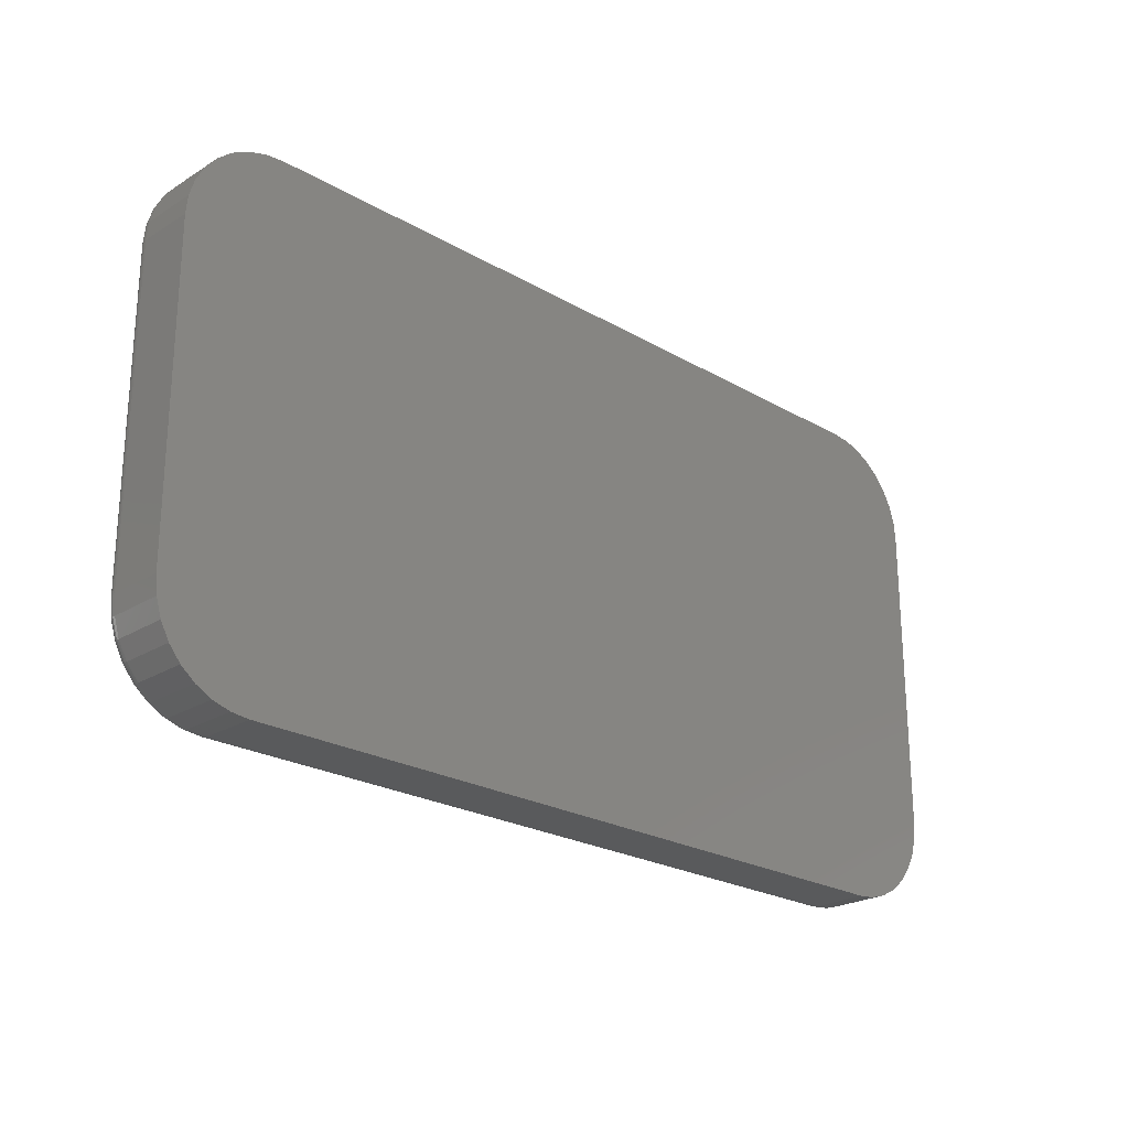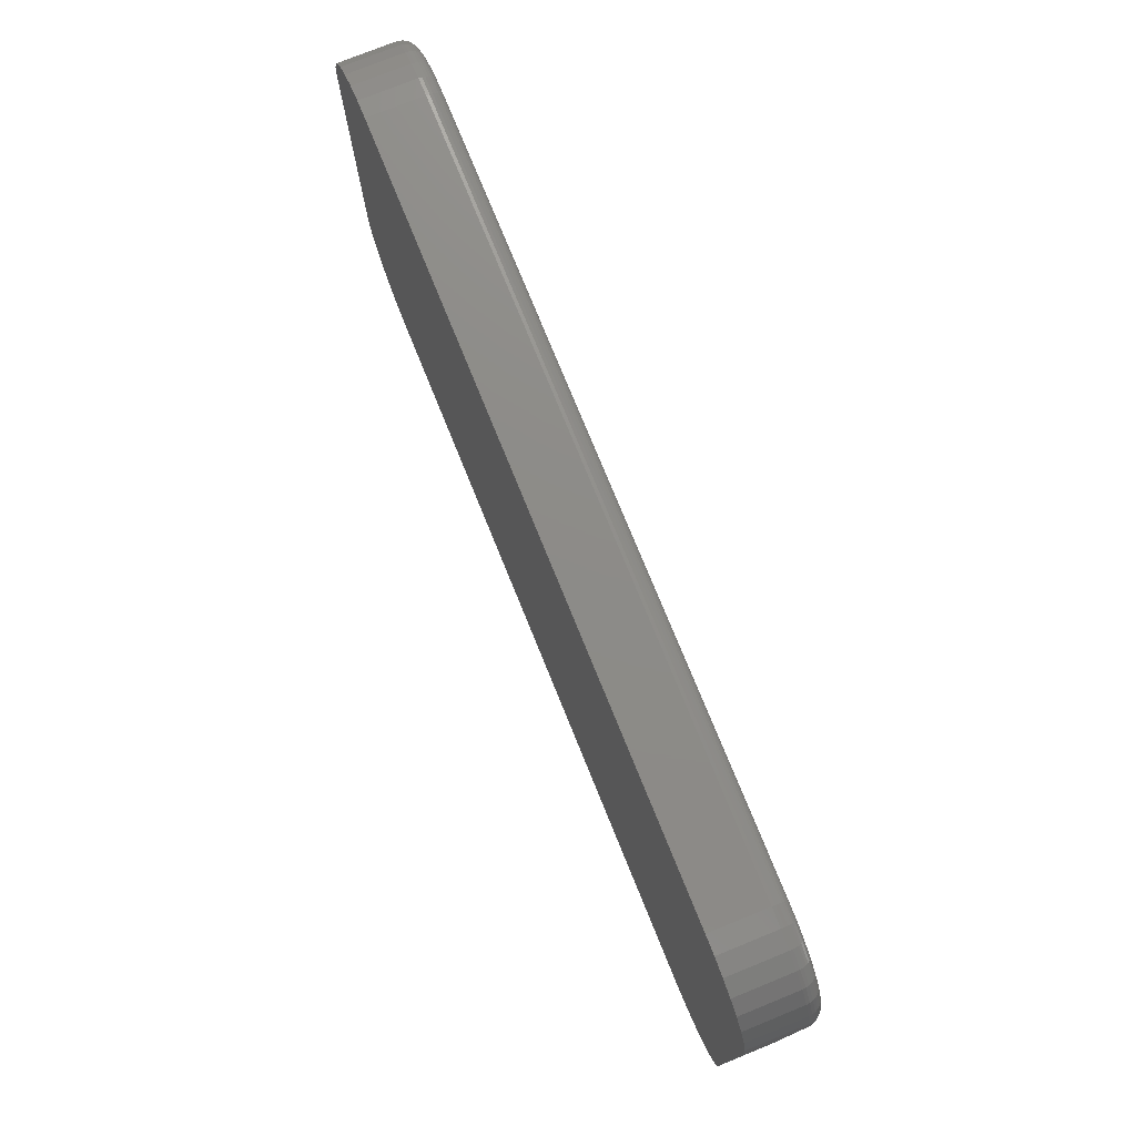
<metadata>
{"format":"stl","ext":"stl","renderer":"f3d","projection":"perspective","resolution":1024,"background":"white","views":[{"elev":-23.5,"azim":135.8,"up":"+Z"},{"elev":75.6,"azim":-112.1,"up":"+Z"}]}
</metadata>
<code>
# stl→obj: 360 verts, 716 faces
v 0.1595 1.276e-16 0.081
v -0.5807 4.533e-17 0.07953
v 0.1745 1.292e-16 0.07953
v -0.5658 4.707e-17 0.081
v -0.5658 2.132e-17 -0.3828
v 0.1745 1.036e-16 -0.3813
v -0.5807 1.974e-17 -0.3813
v 0.1595 1.018e-16 -0.3828
v -0.5951 4.349e-17 0.07518
v 0.1888 1.305e-16 0.07518
v -0.6083 4.163e-17 0.06811
v 0.202 1.316e-16 0.06811
v -0.6199 3.982e-17 0.0586
v 0.2136 1.324e-16 0.0586
v 0.2136 1.091e-16 -0.3604
v -0.6083 1.732e-17 -0.3699
v 0.202 1.073e-16 -0.3699
v -0.5951 1.839e-17 -0.377
v 0.1888 1.054e-16 -0.377
v 0.2231 1.328e-16 0.04701
v -0.6294 3.812e-17 0.04701
v 0.2302 1.328e-16 0.03379
v -0.6364 3.66e-17 0.03379
v 0.2346 1.325e-16 0.01944
v -0.6408 3.532e-17 0.01944
v 0.236 1.318e-16 0.004523
v -0.6423 3.433e-17 0.004523
v 0.236 1.146e-16 -0.3063
v -0.6423 1.707e-17 -0.3063
v 0.2346 1.136e-16 -0.3213
v -0.6408 1.641e-17 -0.3213
v 0.2302 1.123e-16 -0.3356
v -0.6364 1.609e-17 -0.3356
v 0.2231 1.108e-16 -0.3488
v -0.6294 1.615e-17 -0.3488
v -0.6199 1.656e-17 -0.3604
v -0.6579 0.07031 0.004523
v -0.6579 0.07031 -0.3063
v -0.6579 0.01562 0.004523
v -0.6579 0.01562 -0.3063
v -0.6561 0.07031 0.02249
v -0.6561 0.01562 0.02249
v -0.6509 0.07031 0.03977
v -0.6509 0.01562 0.03977
v -0.6424 0.07031 0.05569
v -0.6424 0.01562 0.05569
v -0.6309 0.07031 0.06965
v -0.6309 0.01562 0.06965
v -0.617 0.07031 0.08111
v -0.617 0.01562 0.08111
v -0.601 0.07031 0.08962
v -0.601 0.01562 0.08962
v -0.5838 0.07031 0.09486
v -0.5838 0.01562 0.09486
v -0.5658 0.07031 0.09663
v -0.5658 0.01562 0.09663
v 0.1595 0.07031 0.09663
v 0.1595 0.01562 0.09663
v 0.1775 0.07031 0.09486
v 0.1775 0.01562 0.09486
v 0.1948 0.07031 0.08962
v 0.1948 0.01562 0.08962
v 0.2107 0.07031 0.08111
v 0.2107 0.01562 0.08111
v 0.2247 0.07031 0.06965
v 0.2247 0.01562 0.06965
v 0.2361 0.07031 0.05569
v 0.2361 0.01562 0.05569
v 0.2446 0.07031 0.03977
v 0.2446 0.01562 0.03977
v 0.2499 0.07031 0.02249
v 0.2499 0.01562 0.02249
v 0.2516 0.07031 0.004523
v 0.2516 0.01562 0.004523
v 0.2516 0.07031 -0.3063
v 0.2516 0.01562 -0.3063
v 0.2499 0.07031 -0.3243
v 0.2499 0.01562 -0.3243
v 0.2446 0.07031 -0.3416
v 0.2446 0.01562 -0.3416
v 0.2361 0.07031 -0.3575
v 0.2361 0.01562 -0.3575
v 0.2247 0.07031 -0.3715
v 0.2247 0.01562 -0.3715
v 0.2107 0.07031 -0.3829
v 0.2107 0.01562 -0.3829
v 0.1948 0.07031 -0.3914
v 0.1948 0.01562 -0.3914
v 0.1775 0.07031 -0.3967
v 0.1775 0.01562 -0.3967
v 0.1595 0.07031 -0.3984
v 0.1595 0.01562 -0.3984
v -0.5658 0.07031 -0.3984
v -0.5658 0.01562 -0.3984
v -0.5838 0.07031 -0.3967
v -0.5838 0.01562 -0.3967
v -0.601 0.07031 -0.3914
v -0.601 0.01562 -0.3914
v -0.617 0.07031 -0.3829
v -0.617 0.01562 -0.3829
v -0.6309 0.07031 -0.3715
v -0.6309 0.01562 -0.3715
v -0.6424 0.07031 -0.3575
v -0.6424 0.01562 -0.3575
v -0.6509 0.07031 -0.3416
v -0.6509 0.01562 -0.3416
v -0.6561 0.07031 -0.3243
v -0.6561 0.01562 -0.3243
v 0.2391 0.0003002 -0.3063
v 0.2375 0.0003002 -0.3218
v 0.242 0.001189 -0.3063
v 0.2404 0.001189 -0.3224
v 0.2447 0.002633 -0.3063
v 0.2431 0.002633 -0.3229
v 0.2471 0.004576 -0.3063
v 0.2454 0.004576 -0.3234
v 0.249 0.006944 -0.3063
v 0.2473 0.006944 -0.3238
v 0.2505 0.009646 -0.3063
v 0.2487 0.009646 -0.3241
v 0.2513 0.01258 -0.3063
v 0.2496 0.01258 -0.3242
v 0.1751 0.0003002 -0.3843
v 0.1595 0.0003002 -0.3859
v 0.1756 0.001189 -0.3872
v 0.1595 0.001189 -0.3888
v 0.1762 0.002633 -0.3899
v 0.1595 0.002633 -0.3915
v 0.1766 0.004576 -0.3922
v 0.1595 0.004576 -0.3939
v 0.177 0.006944 -0.3941
v 0.1595 0.006944 -0.3958
v 0.1773 0.009646 -0.3955
v 0.1595 0.009646 -0.3972
v 0.1774 0.01258 -0.3964
v 0.1595 0.01258 -0.3981
v 0.19 0.0003002 -0.3798
v 0.1911 0.001189 -0.3825
v 0.1921 0.002633 -0.385
v 0.193 0.004576 -0.3872
v 0.1938 0.006944 -0.389
v 0.1943 0.009646 -0.3903
v 0.1947 0.01258 -0.3911
v 0.2037 0.0003002 -0.3725
v 0.2054 0.001189 -0.3749
v 0.2069 0.002633 -0.3771
v 0.2082 0.004576 -0.3791
v 0.2092 0.006944 -0.3807
v 0.21 0.009646 -0.3819
v 0.2105 0.01258 -0.3827
v 0.2158 0.0003002 -0.3626
v 0.2178 0.001189 -0.3646
v 0.2198 0.002633 -0.3666
v 0.2214 0.004576 -0.3682
v 0.2228 0.006944 -0.3696
v 0.2238 0.009646 -0.3706
v 0.2245 0.01258 -0.3712
v 0.2257 0.0003002 -0.3505
v 0.2281 0.001189 -0.3521
v 0.2303 0.002633 -0.3536
v 0.2323 0.004576 -0.355
v 0.2339 0.006944 -0.356
v 0.2351 0.009646 -0.3568
v 0.2359 0.01258 -0.3573
v 0.233 0.0003002 -0.3368
v 0.2357 0.001189 -0.3379
v 0.2382 0.002633 -0.3389
v 0.2404 0.004576 -0.3398
v 0.2422 0.006944 -0.3406
v 0.2435 0.009646 -0.3411
v 0.2444 0.01258 -0.3415
v -0.5658 0.01258 -0.3981
v -0.5658 0.009646 -0.3972
v -0.5658 0.006944 -0.3958
v -0.5658 0.004576 -0.3939
v -0.5658 0.002633 -0.3915
v -0.5658 0.001189 -0.3888
v -0.5658 0.0003002 -0.3859
v -0.5813 0.0003002 -0.3843
v -0.5819 0.001189 -0.3872
v -0.5824 0.002633 -0.3899
v -0.5829 0.004576 -0.3922
v -0.5832 0.006944 -0.3941
v -0.5835 0.009646 -0.3955
v -0.5837 0.01258 -0.3964
v -0.6438 0.0003002 -0.3218
v -0.6453 0.0003002 -0.3063
v -0.6467 0.001189 -0.3224
v -0.6482 0.001189 -0.3063
v -0.6493 0.002633 -0.3229
v -0.651 0.002633 -0.3063
v -0.6516 0.004576 -0.3234
v -0.6533 0.004576 -0.3063
v -0.6535 0.006944 -0.3238
v -0.6553 0.006944 -0.3063
v -0.655 0.009646 -0.3241
v -0.6567 0.009646 -0.3063
v -0.6558 0.01258 -0.3242
v -0.6576 0.01258 -0.3063
v -0.6393 0.0003002 -0.3368
v -0.642 0.001189 -0.3379
v -0.6445 0.002633 -0.3389
v -0.6467 0.004576 -0.3398
v -0.6485 0.006944 -0.3406
v -0.6498 0.009646 -0.3411
v -0.6506 0.01258 -0.3415
v -0.6319 0.0003002 -0.3505
v -0.6344 0.001189 -0.3521
v -0.6366 0.002633 -0.3536
v -0.6386 0.004576 -0.355
v -0.6402 0.006944 -0.356
v -0.6414 0.009646 -0.3568
v -0.6421 0.01258 -0.3573
v -0.622 0.0003002 -0.3626
v -0.6241 0.001189 -0.3646
v -0.626 0.002633 -0.3666
v -0.6277 0.004576 -0.3682
v -0.6291 0.006944 -0.3696
v -0.6301 0.009646 -0.3706
v -0.6307 0.01258 -0.3712
v -0.61 0.0003002 -0.3725
v -0.6116 0.001189 -0.3749
v -0.6131 0.002633 -0.3771
v -0.6144 0.004576 -0.3791
v -0.6155 0.006944 -0.3807
v -0.6163 0.009646 -0.3819
v -0.6168 0.01258 -0.3827
v -0.5962 0.0003002 -0.3798
v -0.5973 0.001189 -0.3825
v -0.5984 0.002633 -0.385
v -0.5993 0.004576 -0.3872
v -0.6 0.006944 -0.389
v -0.6006 0.009646 -0.3903
v -0.6009 0.01258 -0.3911
v -0.6576 0.01258 0.004523
v -0.6567 0.009646 0.004523
v -0.6553 0.006944 0.004523
v -0.6533 0.004576 0.004523
v -0.651 0.002633 0.004523
v -0.6482 0.001189 0.004523
v -0.6453 0.0003002 0.004523
v -0.6438 0.0003002 0.02004
v -0.6467 0.001189 0.02061
v -0.6493 0.002633 0.02114
v -0.6516 0.004576 0.0216
v -0.6535 0.006944 0.02198
v -0.655 0.009646 0.02226
v -0.6558 0.01258 0.02243
v -0.5813 0.0003002 0.08252
v -0.5658 0.0003002 0.08405
v -0.5819 0.001189 0.0854
v -0.5658 0.001189 0.08698
v -0.5824 0.002633 0.08805
v -0.5658 0.002633 0.08968
v -0.5829 0.004576 0.09037
v -0.5658 0.004576 0.09205
v -0.5832 0.006944 0.09228
v -0.5658 0.006944 0.09399
v -0.5835 0.009646 0.09369
v -0.5658 0.009646 0.09544
v -0.5837 0.01258 0.09456
v -0.5658 0.01258 0.09633
v -0.5962 0.0003002 0.078
v -0.5973 0.001189 0.08071
v -0.5984 0.002633 0.0832
v -0.5993 0.004576 0.08539
v -0.6 0.006944 0.08718
v -0.6006 0.009646 0.08852
v -0.6009 0.01258 0.08934
v -0.61 0.0003002 0.07065
v -0.6116 0.001189 0.07309
v -0.6131 0.002633 0.07533
v -0.6144 0.004576 0.0773
v -0.6155 0.006944 0.07892
v -0.6163 0.009646 0.08012
v -0.6168 0.01258 0.08086
v -0.622 0.0003002 0.06076
v -0.6241 0.001189 0.06283
v -0.626 0.002633 0.06474
v -0.6277 0.004576 0.06642
v -0.6291 0.006944 0.06779
v -0.6301 0.009646 0.06881
v -0.6307 0.01258 0.06944
v -0.6319 0.0003002 0.04871
v -0.6344 0.001189 0.05034
v -0.6366 0.002633 0.05184
v -0.6386 0.004576 0.05315
v -0.6402 0.006944 0.05423
v -0.6414 0.009646 0.05503
v -0.6421 0.01258 0.05553
v -0.6393 0.0003002 0.03496
v -0.642 0.001189 0.03608
v -0.6445 0.002633 0.03711
v -0.6467 0.004576 0.03802
v -0.6485 0.006944 0.03876
v -0.6498 0.009646 0.03932
v -0.6506 0.01258 0.03966
v 0.1595 0.01258 0.09633
v 0.1595 0.009646 0.09544
v 0.1595 0.006944 0.09399
v 0.1595 0.004576 0.09205
v 0.1595 0.002633 0.08968
v 0.1595 0.001189 0.08698
v 0.1595 0.0003002 0.08405
v 0.1751 0.0003002 0.08252
v 0.1756 0.001189 0.0854
v 0.1762 0.002633 0.08805
v 0.1766 0.004576 0.09037
v 0.177 0.006944 0.09228
v 0.1773 0.009646 0.09369
v 0.1774 0.01258 0.09456
v 0.2375 0.0003002 0.02004
v 0.2391 0.0003002 0.004523
v 0.2404 0.001189 0.02061
v 0.242 0.001189 0.004523
v 0.2431 0.002633 0.02114
v 0.2447 0.002633 0.004523
v 0.2454 0.004576 0.0216
v 0.2471 0.004576 0.004523
v 0.2473 0.006944 0.02198
v 0.249 0.006944 0.004523
v 0.2487 0.009646 0.02226
v 0.2505 0.009646 0.004523
v 0.2496 0.01258 0.02243
v 0.2513 0.01258 0.004523
v 0.233 0.0003002 0.03496
v 0.2357 0.001189 0.03608
v 0.2382 0.002633 0.03711
v 0.2404 0.004576 0.03802
v 0.2422 0.006944 0.03876
v 0.2435 0.009646 0.03932
v 0.2444 0.01258 0.03966
v 0.2257 0.0003002 0.04871
v 0.2281 0.001189 0.05034
v 0.2303 0.002633 0.05184
v 0.2323 0.004576 0.05315
v 0.2339 0.006944 0.05423
v 0.2351 0.009646 0.05503
v 0.2359 0.01258 0.05553
v 0.2158 0.0003002 0.06076
v 0.2178 0.001189 0.06283
v 0.2198 0.002633 0.06474
v 0.2214 0.004576 0.06642
v 0.2228 0.006944 0.06779
v 0.2238 0.009646 0.06881
v 0.2245 0.01258 0.06944
v 0.2037 0.0003002 0.07065
v 0.2054 0.001189 0.07309
v 0.2069 0.002633 0.07533
v 0.2082 0.004576 0.0773
v 0.2092 0.006944 0.07892
v 0.21 0.009646 0.08012
v 0.2105 0.01258 0.08086
v 0.19 0.0003002 0.078
v 0.1911 0.001189 0.08071
v 0.1921 0.002633 0.0832
v 0.193 0.004576 0.08539
v 0.1938 0.006944 0.08718
v 0.1943 0.009646 0.08852
v 0.1947 0.01258 0.08934
f 1 2 3
f 1 4 2
f 5 6 7
f 5 8 6
f 3 2 9
f 3 9 10
f 10 9 11
f 10 11 12
f 12 11 13
f 12 13 14
f 15 16 17
f 17 16 18
f 17 18 19
f 19 18 7
f 19 7 6
f 14 13 20
f 20 13 21
f 20 21 22
f 22 21 23
f 22 23 24
f 24 23 25
f 24 25 26
f 26 25 27
f 26 27 28
f 28 27 29
f 28 29 30
f 30 29 31
f 30 31 32
f 32 31 33
f 32 33 34
f 34 33 35
f 34 35 15
f 15 35 36
f 15 36 16
f 37 38 39
f 39 38 40
f 37 39 41
f 41 39 42
f 41 42 43
f 43 42 44
f 43 44 45
f 45 44 46
f 45 46 47
f 47 46 48
f 47 48 49
f 49 48 50
f 49 50 51
f 51 50 52
f 51 52 53
f 53 52 54
f 53 54 55
f 55 54 56
f 57 55 58
f 58 55 56
f 57 58 59
f 59 58 60
f 59 60 61
f 61 60 62
f 61 62 63
f 63 62 64
f 63 64 65
f 65 64 66
f 65 66 67
f 67 66 68
f 67 68 69
f 69 68 70
f 69 70 71
f 71 70 72
f 71 72 73
f 73 72 74
f 75 73 76
f 76 73 74
f 75 76 77
f 77 76 78
f 77 78 79
f 79 78 80
f 79 80 81
f 81 80 82
f 81 82 83
f 83 82 84
f 83 84 85
f 85 84 86
f 85 86 87
f 87 86 88
f 87 88 89
f 89 88 90
f 89 90 91
f 91 90 92
f 93 91 94
f 94 91 92
f 93 94 95
f 95 94 96
f 95 96 97
f 97 96 98
f 97 98 99
f 99 98 100
f 99 100 101
f 101 100 102
f 101 102 103
f 103 102 104
f 103 104 105
f 105 104 106
f 105 106 107
f 107 106 108
f 107 108 38
f 38 108 40
f 28 30 109
f 109 30 110
f 109 110 111
f 111 110 112
f 111 112 113
f 113 112 114
f 113 114 115
f 115 114 116
f 115 116 117
f 117 116 118
f 117 118 119
f 119 118 120
f 119 120 121
f 121 120 122
f 121 122 76
f 76 122 78
f 6 8 123
f 123 8 124
f 123 124 125
f 125 124 126
f 125 126 127
f 127 126 128
f 127 128 129
f 129 128 130
f 129 130 131
f 131 130 132
f 131 132 133
f 133 132 134
f 133 134 135
f 135 134 136
f 135 136 90
f 90 136 92
f 19 6 137
f 137 6 123
f 137 123 138
f 138 123 125
f 138 125 139
f 139 125 127
f 139 127 140
f 140 127 129
f 140 129 141
f 141 129 131
f 141 131 142
f 142 131 133
f 142 133 143
f 143 133 135
f 143 135 88
f 88 135 90
f 17 19 144
f 144 19 137
f 144 137 145
f 145 137 138
f 145 138 146
f 146 138 139
f 146 139 147
f 147 139 140
f 147 140 148
f 148 140 141
f 148 141 149
f 149 141 142
f 149 142 150
f 150 142 143
f 150 143 86
f 86 143 88
f 15 17 151
f 151 17 144
f 151 144 152
f 152 144 145
f 152 145 153
f 153 145 146
f 153 146 154
f 154 146 147
f 154 147 155
f 155 147 148
f 155 148 156
f 156 148 149
f 156 149 157
f 157 149 150
f 157 150 84
f 84 150 86
f 34 15 158
f 158 15 151
f 158 151 159
f 159 151 152
f 159 152 160
f 160 152 153
f 160 153 161
f 161 153 154
f 161 154 162
f 162 154 155
f 162 155 163
f 163 155 156
f 163 156 164
f 164 156 157
f 164 157 82
f 82 157 84
f 32 34 165
f 165 34 158
f 165 158 166
f 166 158 159
f 166 159 167
f 167 159 160
f 167 160 168
f 168 160 161
f 168 161 169
f 169 161 162
f 169 162 170
f 170 162 163
f 170 163 171
f 171 163 164
f 171 164 80
f 80 164 82
f 30 32 110
f 110 32 165
f 110 165 112
f 112 165 166
f 112 166 114
f 114 166 167
f 114 167 116
f 116 167 168
f 116 168 118
f 118 168 169
f 118 169 120
f 120 169 170
f 120 170 122
f 122 170 171
f 122 171 78
f 78 171 80
f 94 92 172
f 172 92 136
f 172 136 173
f 173 136 134
f 173 134 174
f 174 134 132
f 174 132 175
f 175 132 130
f 175 130 176
f 176 130 128
f 176 128 177
f 177 128 126
f 177 126 178
f 178 126 124
f 178 124 5
f 5 124 8
f 5 7 178
f 178 7 179
f 178 179 177
f 177 179 180
f 177 180 176
f 176 180 181
f 176 181 175
f 175 181 182
f 175 182 174
f 174 182 183
f 174 183 173
f 173 183 184
f 173 184 172
f 172 184 185
f 172 185 94
f 94 185 96
f 31 29 186
f 186 29 187
f 186 187 188
f 188 187 189
f 188 189 190
f 190 189 191
f 190 191 192
f 192 191 193
f 192 193 194
f 194 193 195
f 194 195 196
f 196 195 197
f 196 197 198
f 198 197 199
f 198 199 108
f 108 199 40
f 33 31 200
f 200 31 186
f 200 186 201
f 201 186 188
f 201 188 202
f 202 188 190
f 202 190 203
f 203 190 192
f 203 192 204
f 204 192 194
f 204 194 205
f 205 194 196
f 205 196 206
f 206 196 198
f 206 198 106
f 106 198 108
f 35 33 207
f 207 33 200
f 207 200 208
f 208 200 201
f 208 201 209
f 209 201 202
f 209 202 210
f 210 202 203
f 210 203 211
f 211 203 204
f 211 204 212
f 212 204 205
f 212 205 213
f 213 205 206
f 213 206 104
f 104 206 106
f 36 35 214
f 214 35 207
f 214 207 215
f 215 207 208
f 215 208 216
f 216 208 209
f 216 209 217
f 217 209 210
f 217 210 218
f 218 210 211
f 218 211 219
f 219 211 212
f 219 212 220
f 220 212 213
f 220 213 102
f 102 213 104
f 16 36 221
f 221 36 214
f 221 214 222
f 222 214 215
f 222 215 223
f 223 215 216
f 223 216 224
f 224 216 217
f 224 217 225
f 225 217 218
f 225 218 226
f 226 218 219
f 226 219 227
f 227 219 220
f 227 220 100
f 100 220 102
f 18 16 228
f 228 16 221
f 228 221 229
f 229 221 222
f 229 222 230
f 230 222 223
f 230 223 231
f 231 223 224
f 231 224 232
f 232 224 225
f 232 225 233
f 233 225 226
f 233 226 234
f 234 226 227
f 234 227 98
f 98 227 100
f 7 18 179
f 179 18 228
f 179 228 180
f 180 228 229
f 180 229 181
f 181 229 230
f 181 230 182
f 182 230 231
f 182 231 183
f 183 231 232
f 183 232 184
f 184 232 233
f 184 233 185
f 185 233 234
f 185 234 96
f 96 234 98
f 39 40 235
f 235 40 199
f 235 199 236
f 236 199 197
f 236 197 237
f 237 197 195
f 237 195 238
f 238 195 193
f 238 193 239
f 239 193 191
f 239 191 240
f 240 191 189
f 240 189 241
f 241 189 187
f 241 187 27
f 27 187 29
f 27 25 241
f 241 25 242
f 241 242 240
f 240 242 243
f 240 243 239
f 239 243 244
f 239 244 238
f 238 244 245
f 238 245 237
f 237 245 246
f 237 246 236
f 236 246 247
f 236 247 235
f 235 247 248
f 235 248 39
f 39 248 42
f 2 4 249
f 249 4 250
f 249 250 251
f 251 250 252
f 251 252 253
f 253 252 254
f 253 254 255
f 255 254 256
f 255 256 257
f 257 256 258
f 257 258 259
f 259 258 260
f 259 260 261
f 261 260 262
f 261 262 54
f 54 262 56
f 9 2 263
f 263 2 249
f 263 249 264
f 264 249 251
f 264 251 265
f 265 251 253
f 265 253 266
f 266 253 255
f 266 255 267
f 267 255 257
f 267 257 268
f 268 257 259
f 268 259 269
f 269 259 261
f 269 261 52
f 52 261 54
f 11 9 270
f 270 9 263
f 270 263 271
f 271 263 264
f 271 264 272
f 272 264 265
f 272 265 273
f 273 265 266
f 273 266 274
f 274 266 267
f 274 267 275
f 275 267 268
f 275 268 276
f 276 268 269
f 276 269 50
f 50 269 52
f 13 11 277
f 277 11 270
f 277 270 278
f 278 270 271
f 278 271 279
f 279 271 272
f 279 272 280
f 280 272 273
f 280 273 281
f 281 273 274
f 281 274 282
f 282 274 275
f 282 275 283
f 283 275 276
f 283 276 48
f 48 276 50
f 21 13 284
f 284 13 277
f 284 277 285
f 285 277 278
f 285 278 286
f 286 278 279
f 286 279 287
f 287 279 280
f 287 280 288
f 288 280 281
f 288 281 289
f 289 281 282
f 289 282 290
f 290 282 283
f 290 283 46
f 46 283 48
f 23 21 291
f 291 21 284
f 291 284 292
f 292 284 285
f 292 285 293
f 293 285 286
f 293 286 294
f 294 286 287
f 294 287 295
f 295 287 288
f 295 288 296
f 296 288 289
f 296 289 297
f 297 289 290
f 297 290 44
f 44 290 46
f 25 23 242
f 242 23 291
f 242 291 243
f 243 291 292
f 243 292 244
f 244 292 293
f 244 293 245
f 245 293 294
f 245 294 246
f 246 294 295
f 246 295 247
f 247 295 296
f 247 296 248
f 248 296 297
f 248 297 42
f 42 297 44
f 58 56 298
f 298 56 262
f 298 262 299
f 299 262 260
f 299 260 300
f 300 260 258
f 300 258 301
f 301 258 256
f 301 256 302
f 302 256 254
f 302 254 303
f 303 254 252
f 303 252 304
f 304 252 250
f 304 250 1
f 1 250 4
f 1 3 304
f 304 3 305
f 304 305 303
f 303 305 306
f 303 306 302
f 302 306 307
f 302 307 301
f 301 307 308
f 301 308 300
f 300 308 309
f 300 309 299
f 299 309 310
f 299 310 298
f 298 310 311
f 298 311 58
f 58 311 60
f 24 26 312
f 312 26 313
f 312 313 314
f 314 313 315
f 314 315 316
f 316 315 317
f 316 317 318
f 318 317 319
f 318 319 320
f 320 319 321
f 320 321 322
f 322 321 323
f 322 323 324
f 324 323 325
f 324 325 72
f 72 325 74
f 22 24 326
f 326 24 312
f 326 312 327
f 327 312 314
f 327 314 328
f 328 314 316
f 328 316 329
f 329 316 318
f 329 318 330
f 330 318 320
f 330 320 331
f 331 320 322
f 331 322 332
f 332 322 324
f 332 324 70
f 70 324 72
f 20 22 333
f 333 22 326
f 333 326 334
f 334 326 327
f 334 327 335
f 335 327 328
f 335 328 336
f 336 328 329
f 336 329 337
f 337 329 330
f 337 330 338
f 338 330 331
f 338 331 339
f 339 331 332
f 339 332 68
f 68 332 70
f 14 20 340
f 340 20 333
f 340 333 341
f 341 333 334
f 341 334 342
f 342 334 335
f 342 335 343
f 343 335 336
f 343 336 344
f 344 336 337
f 344 337 345
f 345 337 338
f 345 338 346
f 346 338 339
f 346 339 66
f 66 339 68
f 12 14 347
f 347 14 340
f 347 340 348
f 348 340 341
f 348 341 349
f 349 341 342
f 349 342 350
f 350 342 343
f 350 343 351
f 351 343 344
f 351 344 352
f 352 344 345
f 352 345 353
f 353 345 346
f 353 346 64
f 64 346 66
f 10 12 354
f 354 12 347
f 354 347 355
f 355 347 348
f 355 348 356
f 356 348 349
f 356 349 357
f 357 349 350
f 357 350 358
f 358 350 351
f 358 351 359
f 359 351 352
f 359 352 360
f 360 352 353
f 360 353 62
f 62 353 64
f 3 10 305
f 305 10 354
f 305 354 306
f 306 354 355
f 306 355 307
f 307 355 356
f 307 356 308
f 308 356 357
f 308 357 309
f 309 357 358
f 309 358 310
f 310 358 359
f 310 359 311
f 311 359 360
f 311 360 60
f 60 360 62
f 76 74 121
f 121 74 325
f 121 325 119
f 119 325 323
f 119 323 117
f 117 323 321
f 117 321 115
f 115 321 319
f 115 319 113
f 113 319 317
f 113 317 111
f 111 317 315
f 111 315 109
f 109 315 313
f 109 313 28
f 28 313 26
f 95 89 93
f 89 91 93
f 59 53 57
f 53 55 57
f 51 53 59
f 61 51 59
f 49 51 61
f 63 49 61
f 87 97 85
f 95 97 87
f 89 95 87
f 97 99 85
f 85 99 101
f 85 101 83
f 83 101 103
f 83 103 81
f 81 103 105
f 81 105 79
f 79 105 107
f 79 107 77
f 77 107 38
f 77 38 75
f 75 38 37
f 75 37 73
f 73 37 41
f 73 41 71
f 71 41 43
f 71 43 69
f 69 43 45
f 69 45 67
f 67 45 47
f 67 47 65
f 65 47 49
f 65 49 63

</code>
